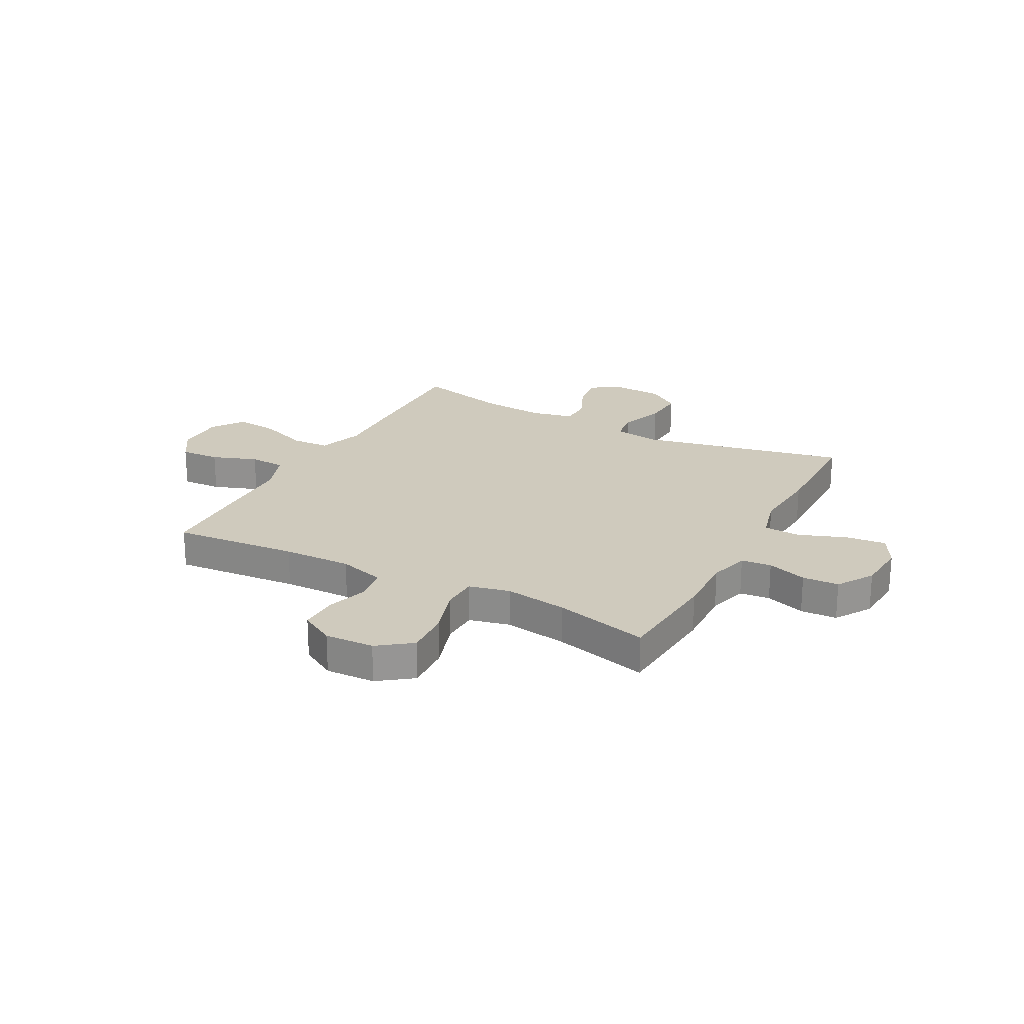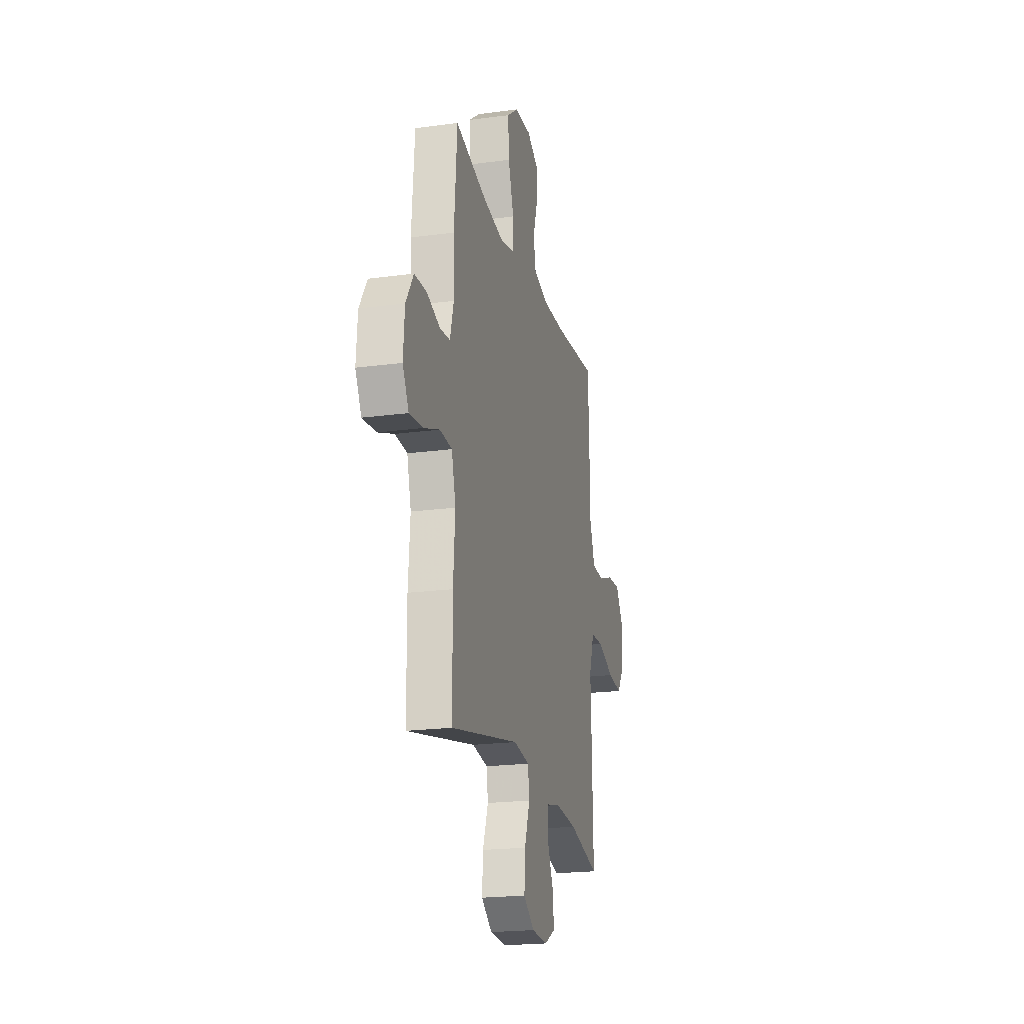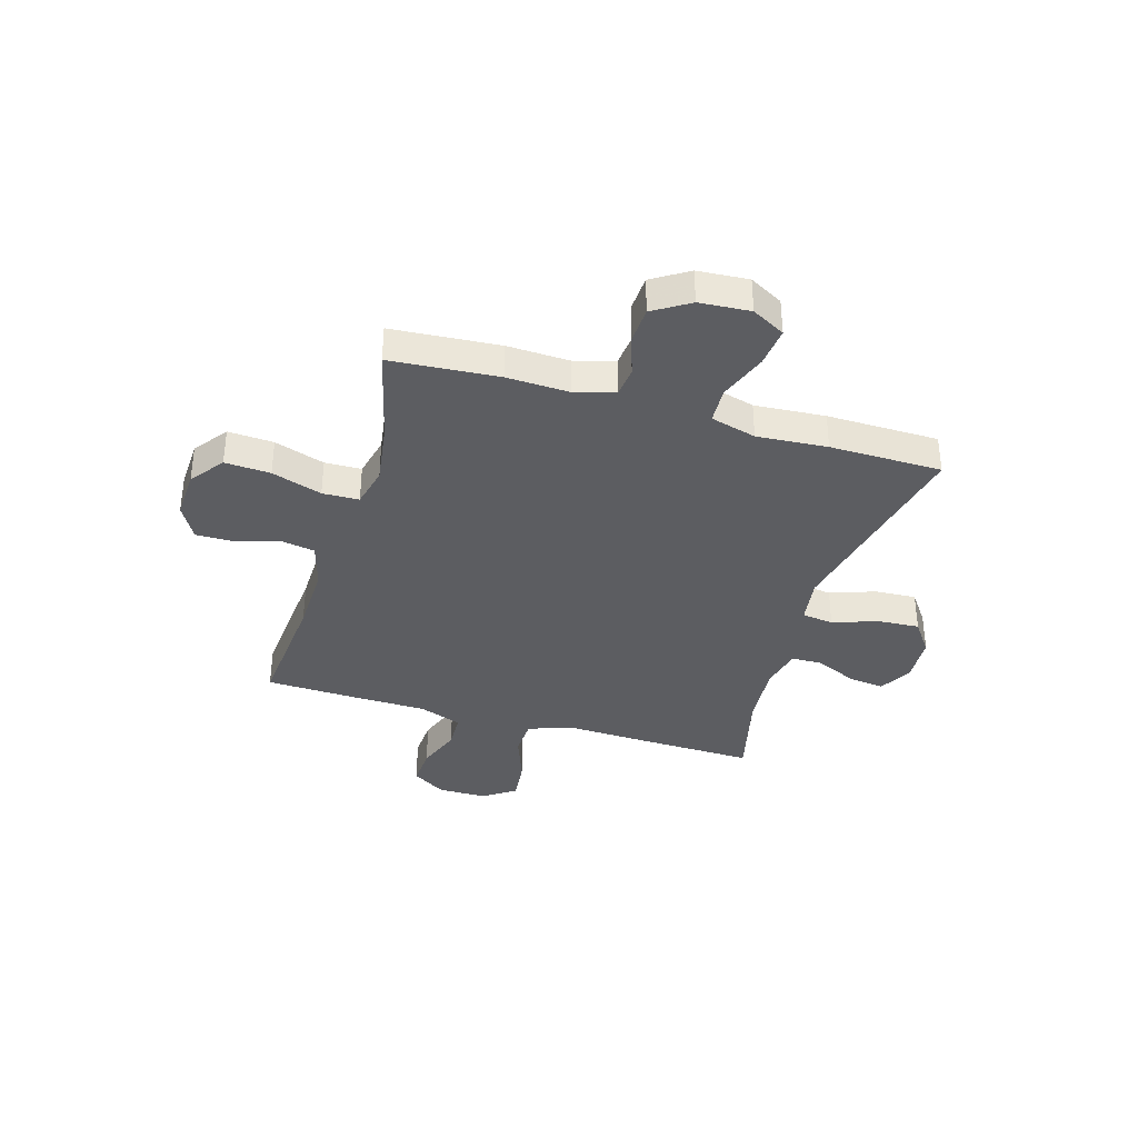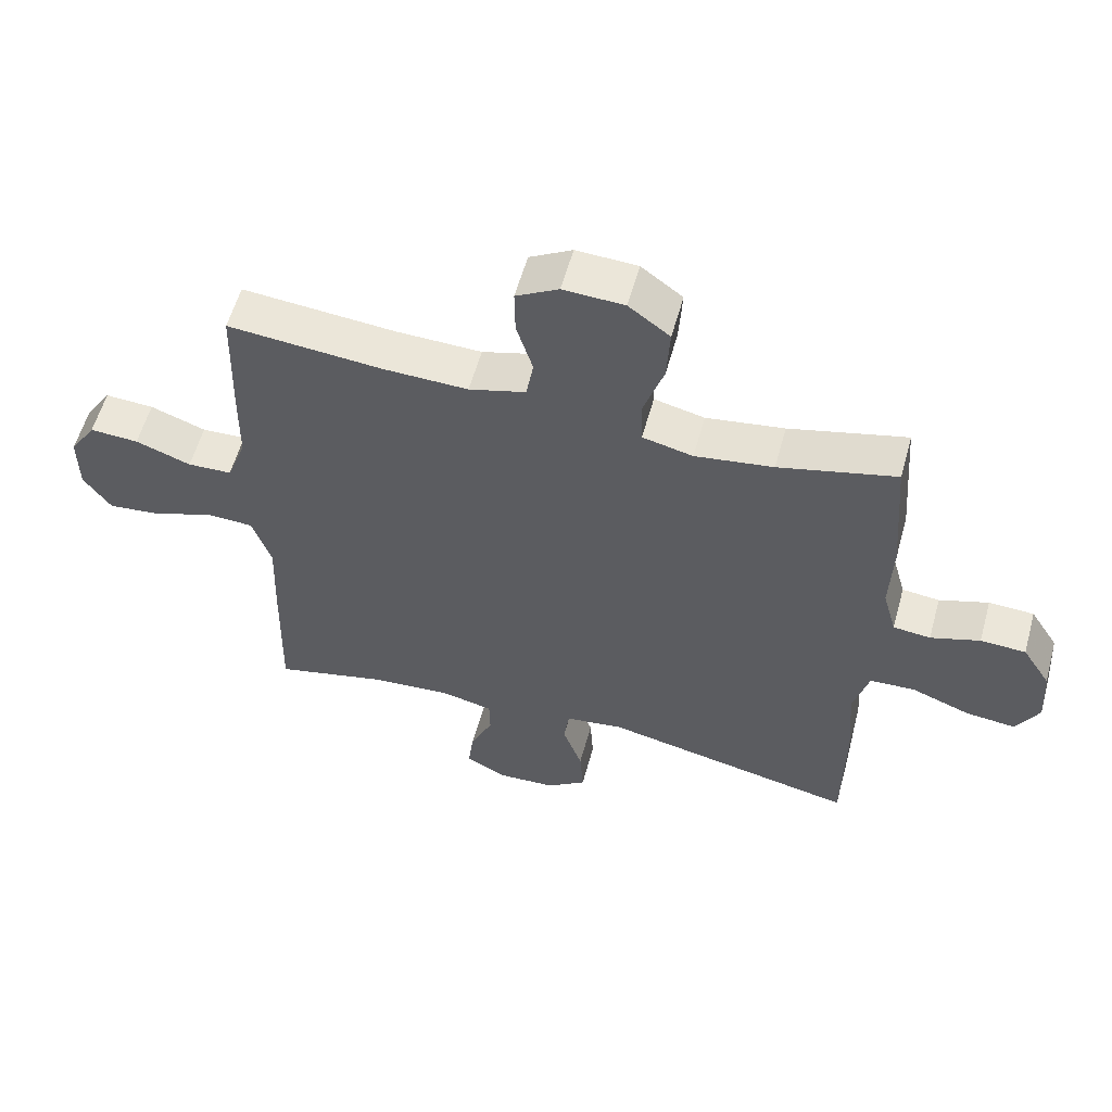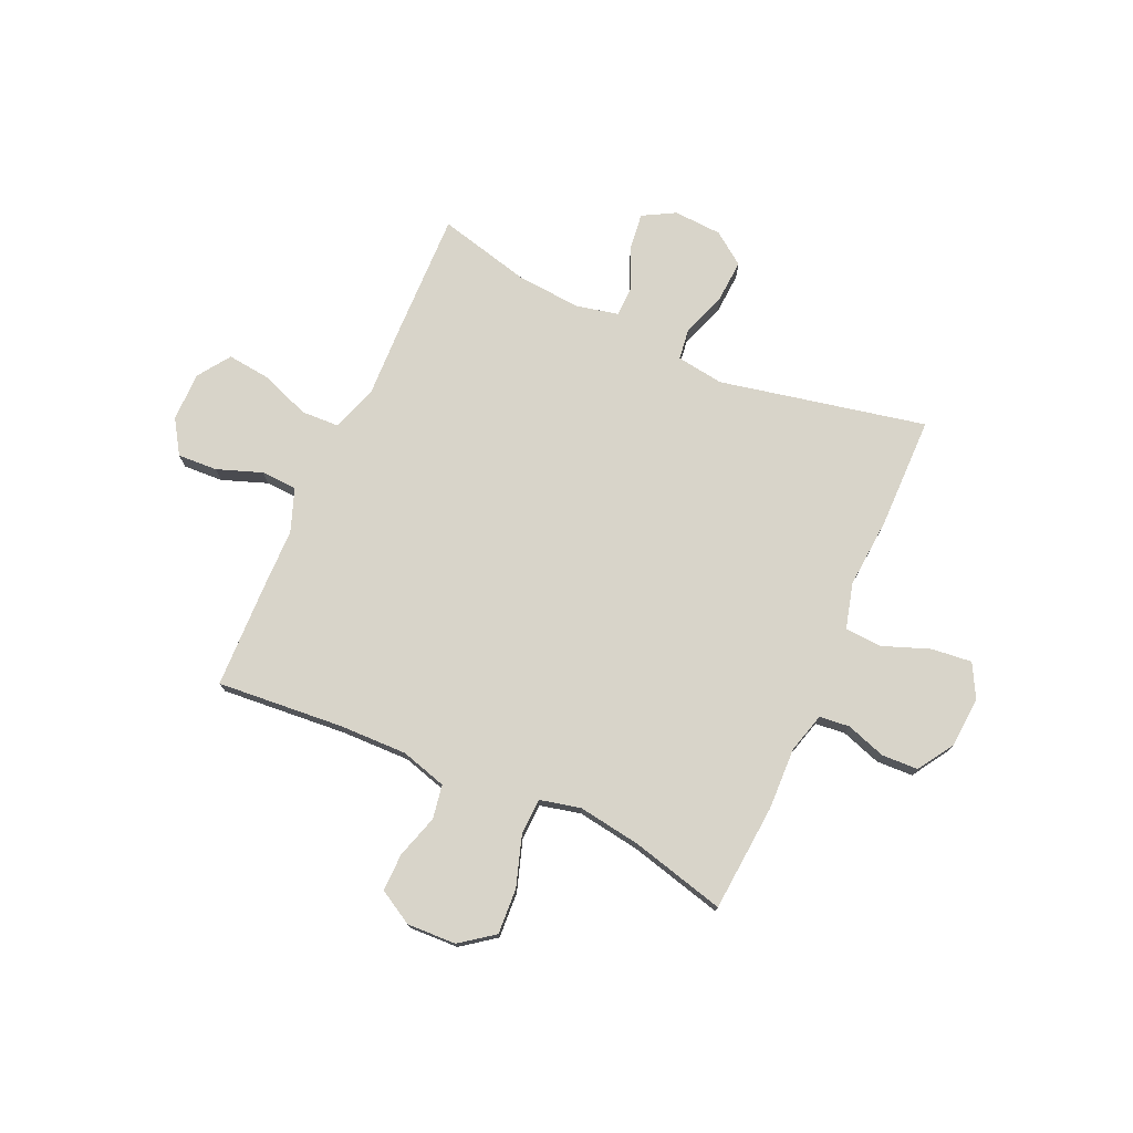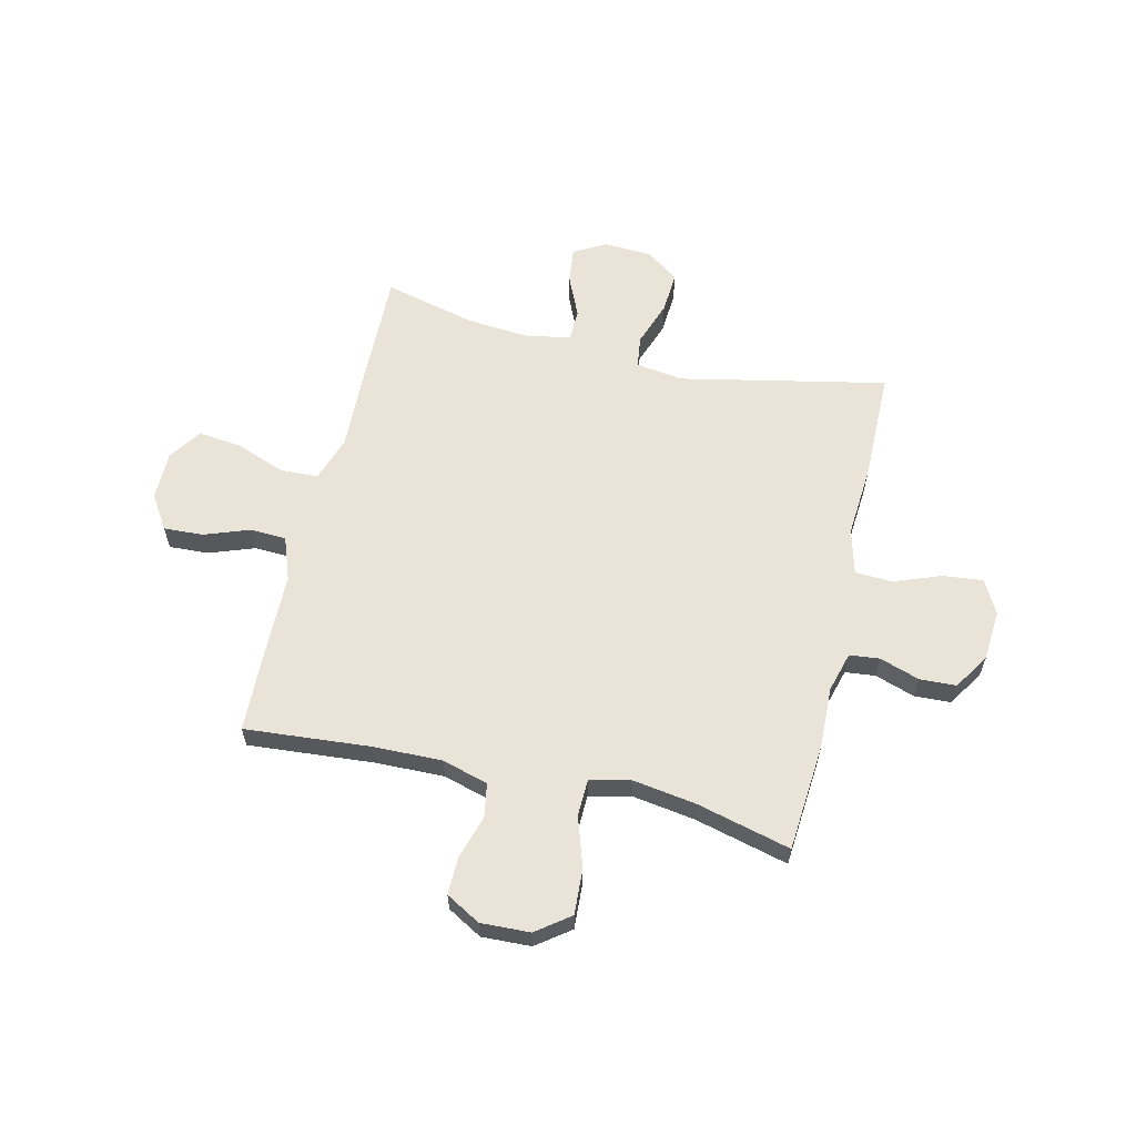
<metadata>
{"format":"obj","ext":"obj","renderer":"f3d","projection":"perspective","resolution":1024,"background":"white","views":[{"elev":22.8,"azim":28.1,"up":"+Y"},{"elev":-20.7,"azim":103.7,"up":"+Z"},{"elev":-36.4,"azim":73.3,"up":"+Y"},{"elev":57.6,"azim":15.4,"up":"+Z"},{"elev":75.4,"azim":24.2,"up":"+Y"},{"elev":60.9,"azim":13.3,"up":"+Y"}]}
</metadata>
<code>
v 0.5 0.07 -0.5
v 0.11 0.07 -0.418
v 0.021 0.07 -0.431
v 0.013 0.07 -0.491
v 0.043 0.07 -0.576
v 0.048 0.07 -0.655
v -0.013 0.07 -0.699
v -0.104 0.07 -0.704
v -0.165 0.07 -0.67
v -0.157 0.07 -0.602
v -0.122 0.07 -0.524
v -0.123 0.07 -0.465
v -0.203 0.07 -0.447
v -0.326 0.07 -0.457
v -0.5 0.07 -0.5
v -0.494 0.07 -0.259
v -0.489 0.07 -0.126
v -0.518 0.07 -0.04
v -0.59 0.07 -0.037
v -0.684 0.07 -0.072
v -0.765 0.07 -0.081
v -0.807 0.07 -0.02
v -0.807 0.07 0.073
v -0.766 0.07 0.137
v -0.691 0.07 0.133
v -0.606 0.07 0.102
v -0.538 0.07 0.105
v -0.508 0.07 0.186
v -0.506 0.07 0.311
v -0.5 0.07 0.5
v -0.263 0.07 0.48
v -0.133 0.07 0.477
v -0.046 0.07 0.502
v -0.035 0.07 0.566
v -0.06 0.07 0.648
v -0.061 0.07 0.719
v 0.004 0.07 0.756
v 0.097 0.07 0.752
v 0.16 0.07 0.705
v 0.155 0.07 0.619
v 0.124 0.07 0.524
v 0.126 0.07 0.455
v 0.203 0.07 0.437
v 0.322 0.07 0.455
v 0.5 0.07 0.5
v 0.516 0.07 0.296
v 0.512 0.07 0.18
v 0.533 0.07 0.104
v 0.59 0.07 0.098
v 0.665 0.07 0.123
v 0.734 0.07 0.12
v 0.777 0.07 0.052
v 0.784 0.07 -0.044
v 0.75 0.07 -0.107
v 0.674 0.07 -0.099
v 0.584 0.07 -0.065
v 0.515 0.07 -0.069
v 0.492 0.07 -0.155
v 0.502 0.07 -0.288
v 0.5 0 -0.5
v 0.11 0 -0.418
v 0.021 0 -0.431
v 0.013 0 -0.491
v 0.043 0 -0.576
v 0.048 0 -0.655
v -0.013 0 -0.699
v -0.104 0 -0.704
v -0.165 0 -0.67
v -0.157 0 -0.602
v -0.122 0 -0.524
v -0.123 0 -0.465
v -0.203 0 -0.447
v -0.326 0 -0.457
v -0.5 0 -0.5
v -0.494 0 -0.259
v -0.489 0 -0.126
v -0.518 0 -0.04
v -0.59 0 -0.037
v -0.684 0 -0.072
v -0.765 0 -0.081
v -0.807 0 -0.02
v -0.807 0 0.073
v -0.766 0 0.137
v -0.691 0 0.133
v -0.606 0 0.102
v -0.538 0 0.105
v -0.508 0 0.186
v -0.506 0 0.311
v -0.5 0 0.5
v -0.263 0 0.48
v -0.133 0 0.477
v -0.046 0 0.502
v -0.035 0 0.566
v -0.06 0 0.648
v -0.061 0 0.719
v 0.004 0 0.756
v 0.097 0 0.752
v 0.16 0 0.705
v 0.155 0 0.619
v 0.124 0 0.524
v 0.126 0 0.455
v 0.203 0 0.437
v 0.322 0 0.455
v 0.5 0 0.5
v 0.516 0 0.296
v 0.512 0 0.18
v 0.533 0 0.104
v 0.59 0 0.098
v 0.665 0 0.123
v 0.734 0 0.12
v 0.777 0 0.052
v 0.784 0 -0.044
v 0.75 0 -0.107
v 0.674 0 -0.099
v 0.584 0 -0.065
v 0.515 0 -0.069
v 0.492 0 -0.155
v 0.502 0 -0.288
f 58 59 1 2
f 57 58 2 3
f 54 55 56
f 53 54 56
f 52 53 56
f 51 52 56
f 50 51 56
f 49 50 56
f 48 49 56 57
f 47 48 57 3
f 46 47 3
f 45 46 3
f 44 45 3
f 39 40 41
f 38 39 41
f 37 38 41
f 36 37 41
f 35 36 41
f 34 35 41
f 33 34 41 42
f 32 33 42
f 31 32 42 43
f 30 31 43
f 29 30 43
f 28 29 43
f 24 25 26
f 23 24 26
f 22 23 26
f 21 22 26
f 20 21 26
f 19 20 26
f 18 19 26 27
f 43 44 3
f 28 43 3
f 27 28 3
f 18 27 3
f 17 18 3
f 9 10 11
f 8 9 11
f 7 8 11
f 6 7 11
f 5 6 11
f 4 5 11
f 4 11 12
f 3 4 12 13
f 14 15 16 17
f 13 14 17
f 3 13 17
f 61 60 118 117
f 62 61 117 116
f 115 114 113
f 115 113 112
f 115 112 111
f 115 111 110
f 115 110 109
f 115 109 108
f 116 115 108 107
f 62 116 107 106
f 62 106 105
f 62 105 104
f 62 104 103
f 100 99 98
f 100 98 97
f 100 97 96
f 100 96 95
f 100 95 94
f 100 94 93
f 101 100 93 92
f 101 92 91
f 102 101 91 90
f 102 90 89
f 102 89 88
f 102 88 87
f 85 84 83
f 85 83 82
f 85 82 81
f 85 81 80
f 85 80 79
f 85 79 78
f 86 85 78 77
f 62 103 102
f 62 102 87
f 62 87 86
f 62 86 77
f 62 77 76
f 70 69 68
f 70 68 67
f 70 67 66
f 70 66 65
f 70 65 64
f 70 64 63
f 71 70 63
f 72 71 63 62
f 76 75 74 73
f 76 73 72
f 76 72 62
f 1 60 61 2
f 2 61 62 3
f 3 62 63 4
f 4 63 64 5
f 5 64 65 6
f 6 65 66 7
f 7 66 67 8
f 8 67 68 9
f 9 68 69 10
f 10 69 70 11
f 11 70 71 12
f 12 71 72 13
f 13 72 73 14
f 14 73 74 15
f 15 74 75 16
f 16 75 76 17
f 17 76 77 18
f 18 77 78 19
f 19 78 79 20
f 20 79 80 21
f 21 80 81 22
f 22 81 82 23
f 23 82 83 24
f 24 83 84 25
f 25 84 85 26
f 26 85 86 27
f 27 86 87 28
f 28 87 88 29
f 29 88 89 30
f 30 89 90 31
f 31 90 91 32
f 32 91 92 33
f 33 92 93 34
f 34 93 94 35
f 35 94 95 36
f 36 95 96 37
f 37 96 97 38
f 38 97 98 39
f 39 98 99 40
f 40 99 100 41
f 41 100 101 42
f 42 101 102 43
f 43 102 103 44
f 44 103 104 45
f 45 104 105 46
f 46 105 106 47
f 47 106 107 48
f 48 107 108 49
f 49 108 109 50
f 50 109 110 51
f 51 110 111 52
f 52 111 112 53
f 53 112 113 54
f 54 113 114 55
f 55 114 115 56
f 56 115 116 57
f 57 116 117 58
f 58 117 118 59
f 59 118 60 1

</code>
